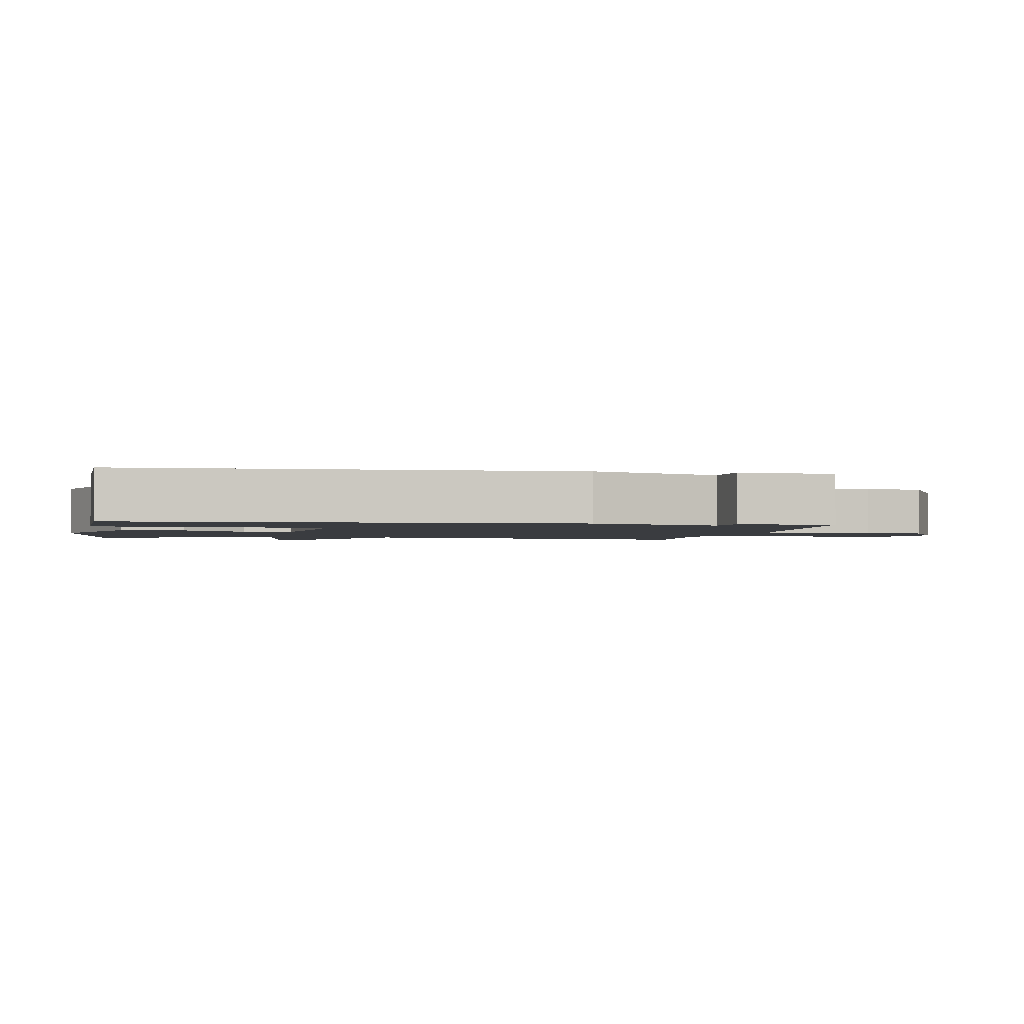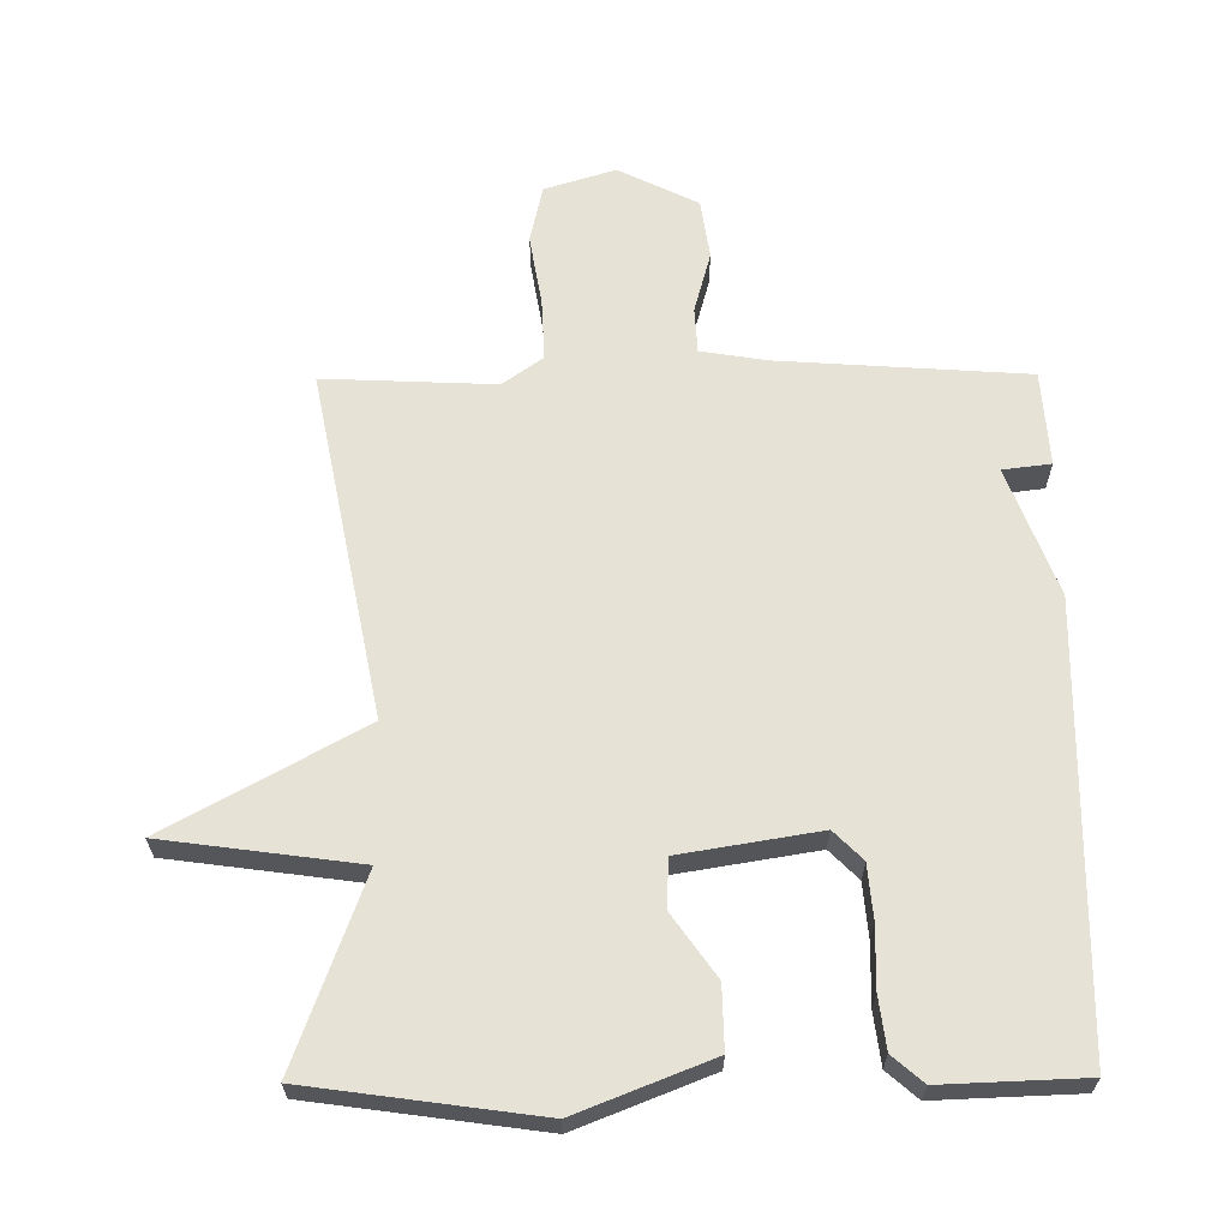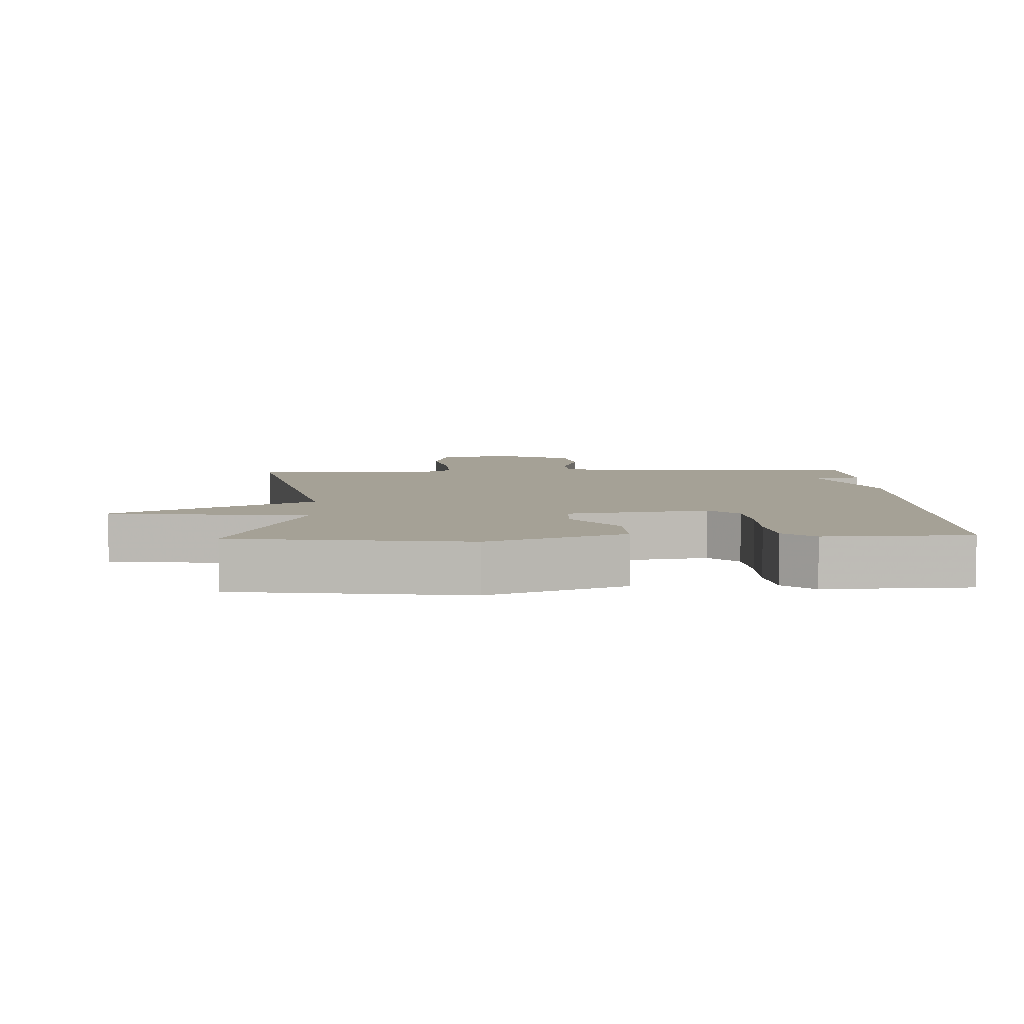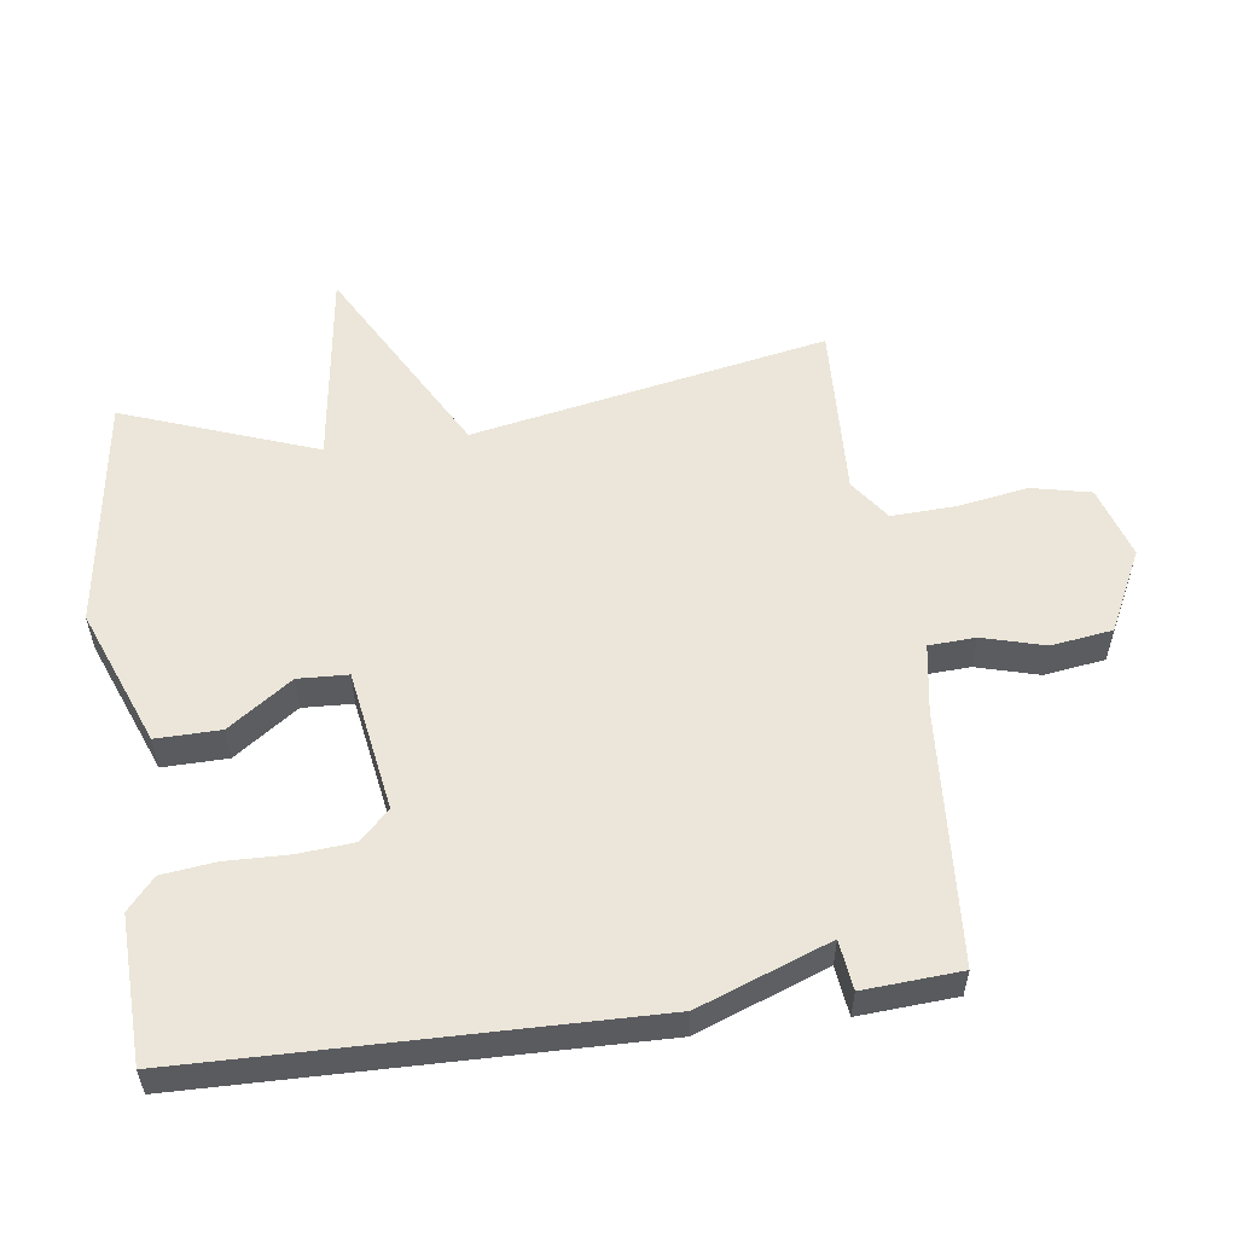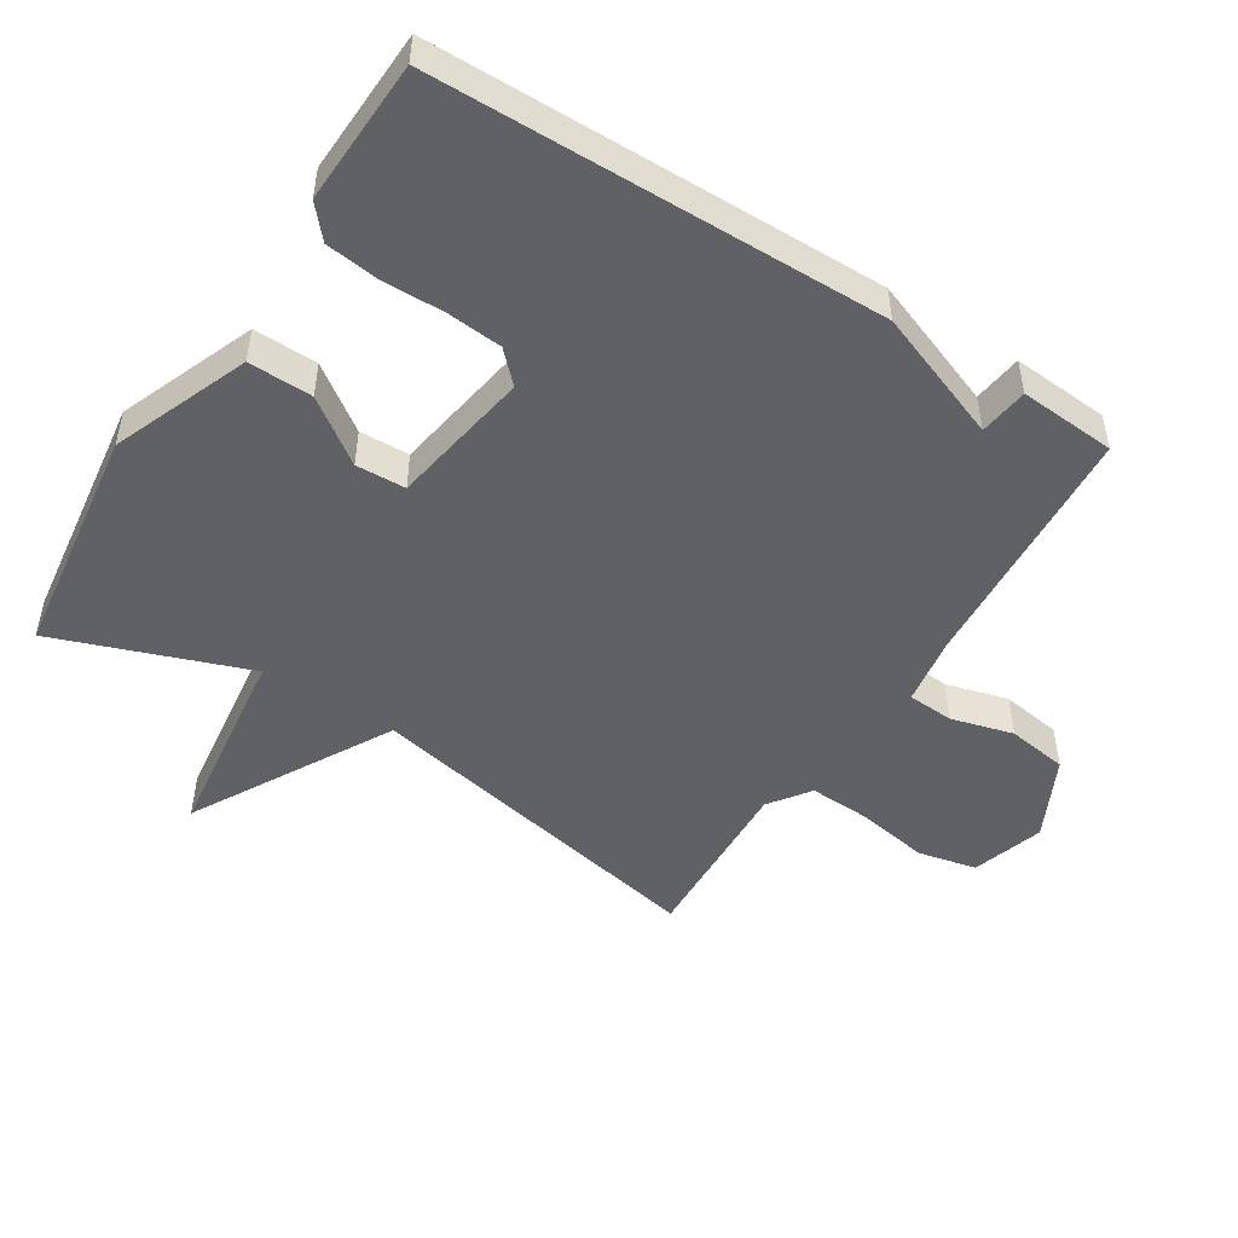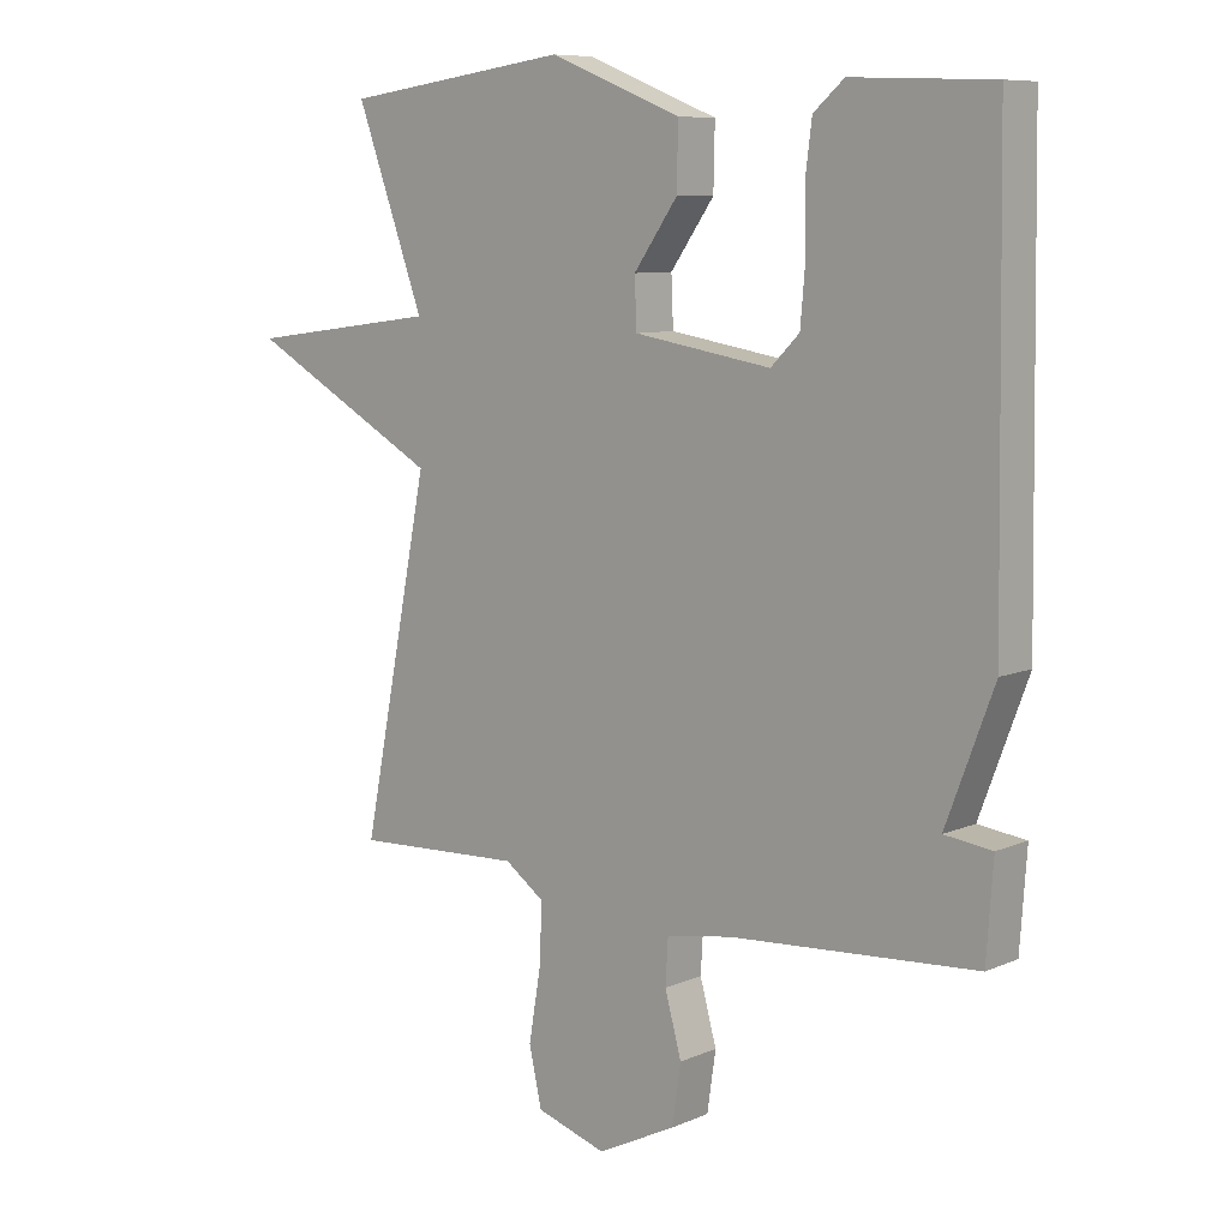
<metadata>
{"format":"obj","ext":"obj","renderer":"f3d","projection":"perspective","resolution":1024,"background":"white","views":[{"elev":-1.9,"azim":80.3,"up":"+Y"},{"elev":63.9,"azim":-0.4,"up":"+Y"},{"elev":6.0,"azim":-2.4,"up":"+Y"},{"elev":55.5,"azim":82.5,"up":"+Y"},{"elev":-49.2,"azim":57.6,"up":"+Y"},{"elev":8.6,"azim":40.9,"up":"+Z"}]}
</metadata>
<code>
v -0.5 0.07 0.5
v -0.158 0.07 0.547
v 0.042 0.07 0.468
v 0.04 0.07 0.374
v -0.026 0.07 0.281
v -0.023 0.07 0.208
v 0.184 0.07 0.174
v 0.227 0.07 0.217
v 0.234 0.07 0.298
v 0.232 0.07 0.39
v 0.242 0.07 0.468
v 0.288 0.07 0.508
v 0.5 0.07 0.5
v 0.51 0.07 -0.158
v 0.438 0.07 -0.349
v 0.51 0.07 -0.358
v 0.5 0.07 -0.5
v 0.13 0.07 -0.525
v 0.03 0.07 -0.541
v 0.026 0.07 -0.609
v 0.051 0.07 -0.7
v 0.038 0.07 -0.789
v -0.081 0.07 -0.848
v -0.187 0.07 -0.815
v -0.206 0.07 -0.729
v -0.188 0.07 -0.623
v -0.184 0.07 -0.532
v -0.244 0.07 -0.489
v -0.5 0.07 -0.5
v -0.397 0.07 0.018
v -0.688 0.07 0.179
v -0.397 0.07 0.218
v -0.5 0 0.5
v -0.158 0 0.547
v 0.042 0 0.468
v 0.04 0 0.374
v -0.026 0 0.281
v -0.023 0 0.208
v 0.184 0 0.174
v 0.227 0 0.217
v 0.234 0 0.298
v 0.232 0 0.39
v 0.242 0 0.468
v 0.288 0 0.508
v 0.5 0 0.5
v 0.51 0 -0.158
v 0.438 0 -0.349
v 0.51 0 -0.358
v 0.5 0 -0.5
v 0.13 0 -0.525
v 0.03 0 -0.541
v 0.026 0 -0.609
v 0.051 0 -0.7
v 0.038 0 -0.789
v -0.081 0 -0.848
v -0.187 0 -0.815
v -0.206 0 -0.729
v -0.188 0 -0.623
v -0.184 0 -0.532
v -0.244 0 -0.489
v -0.5 0 -0.5
v -0.397 0 0.018
v -0.688 0 0.179
v -0.397 0 0.218
f 30 31 32
f 28 29 30
f 27 28 30 32
f 24 25 26
f 23 24 26
f 22 23 26
f 21 22 26
f 20 21 26
f 19 20 26 27
f 18 19 27 32
f 15 16 17 18
f 13 14 15
f 12 13 15
f 11 12 15
f 10 11 15
f 9 10 15
f 8 9 15
f 7 8 15 18
f 6 7 18 32
f 3 4 5
f 2 3 5
f 1 2 5
f 32 1 5
f 5 6 32
f 64 63 62
f 62 61 60
f 64 62 60 59
f 58 57 56
f 58 56 55
f 58 55 54
f 58 54 53
f 58 53 52
f 59 58 52 51
f 64 59 51 50
f 50 49 48 47
f 47 46 45
f 47 45 44
f 47 44 43
f 47 43 42
f 47 42 41
f 47 41 40
f 50 47 40 39
f 64 50 39 38
f 37 36 35
f 37 35 34
f 37 34 33
f 37 33 64
f 64 38 37
f 1 33 34 2
f 2 34 35 3
f 3 35 36 4
f 4 36 37 5
f 5 37 38 6
f 6 38 39 7
f 7 39 40 8
f 8 40 41 9
f 9 41 42 10
f 10 42 43 11
f 11 43 44 12
f 12 44 45 13
f 13 45 46 14
f 14 46 47 15
f 15 47 48 16
f 16 48 49 17
f 17 49 50 18
f 18 50 51 19
f 19 51 52 20
f 20 52 53 21
f 21 53 54 22
f 22 54 55 23
f 23 55 56 24
f 24 56 57 25
f 25 57 58 26
f 26 58 59 27
f 27 59 60 28
f 28 60 61 29
f 29 61 62 30
f 30 62 63 31
f 31 63 64 32
f 32 64 33 1

</code>
